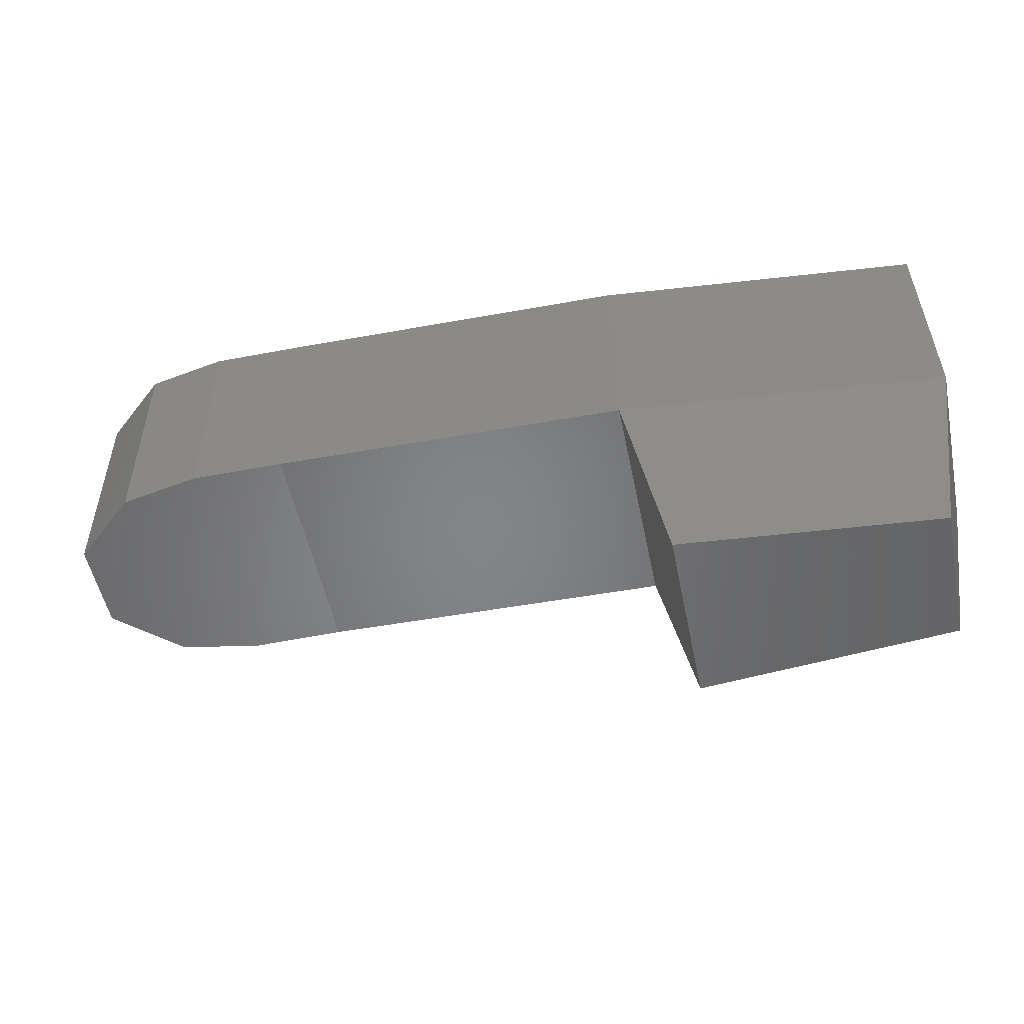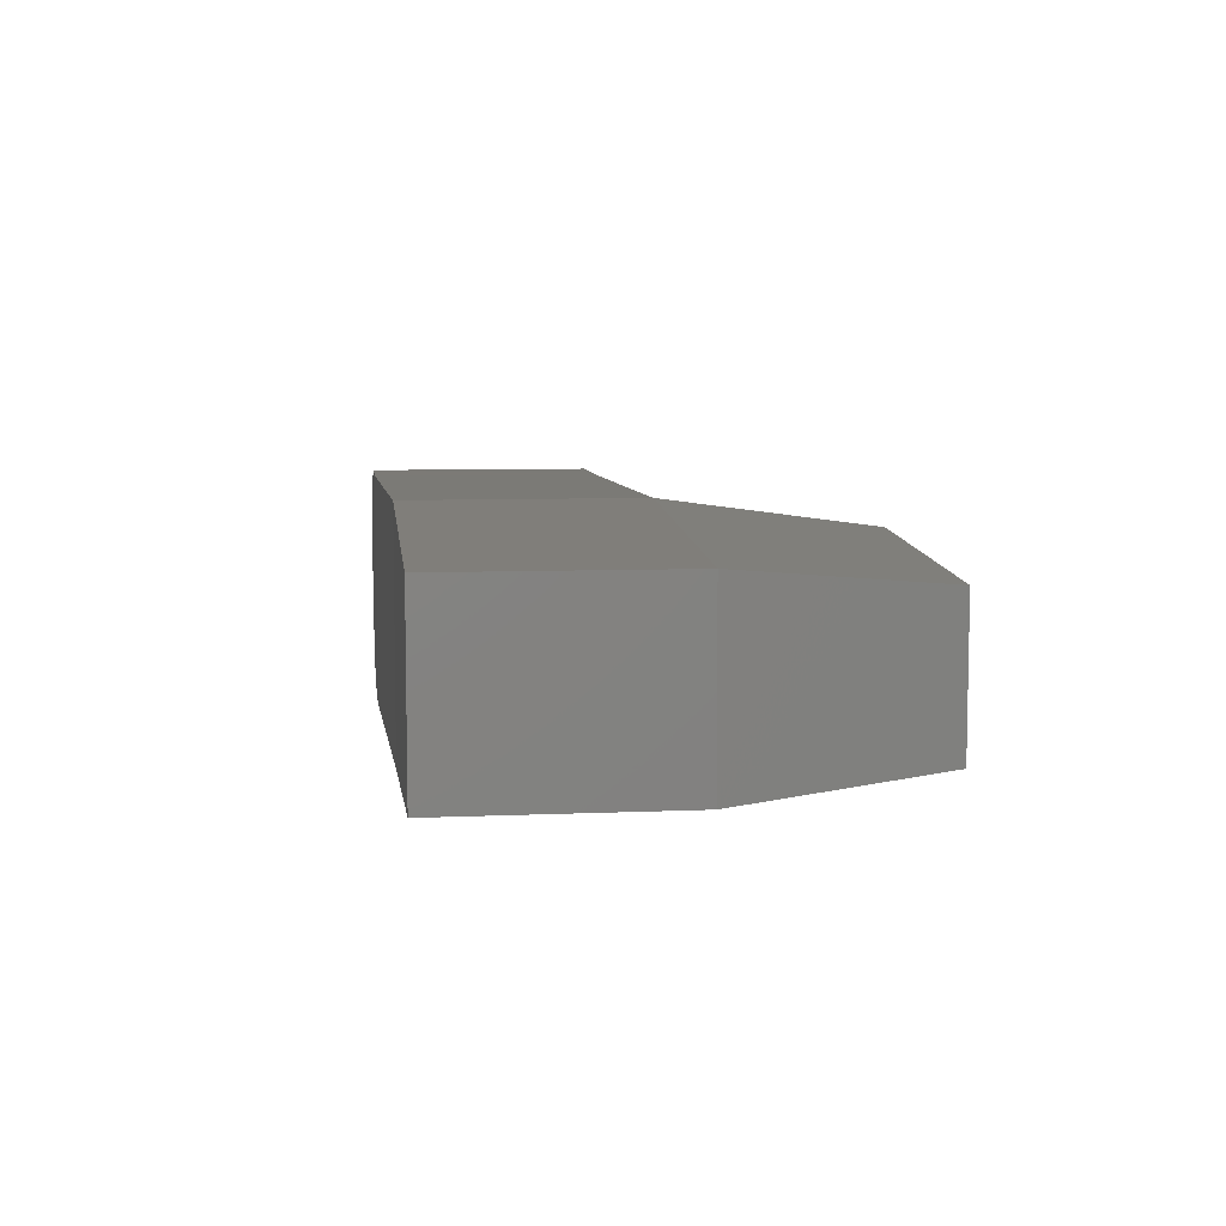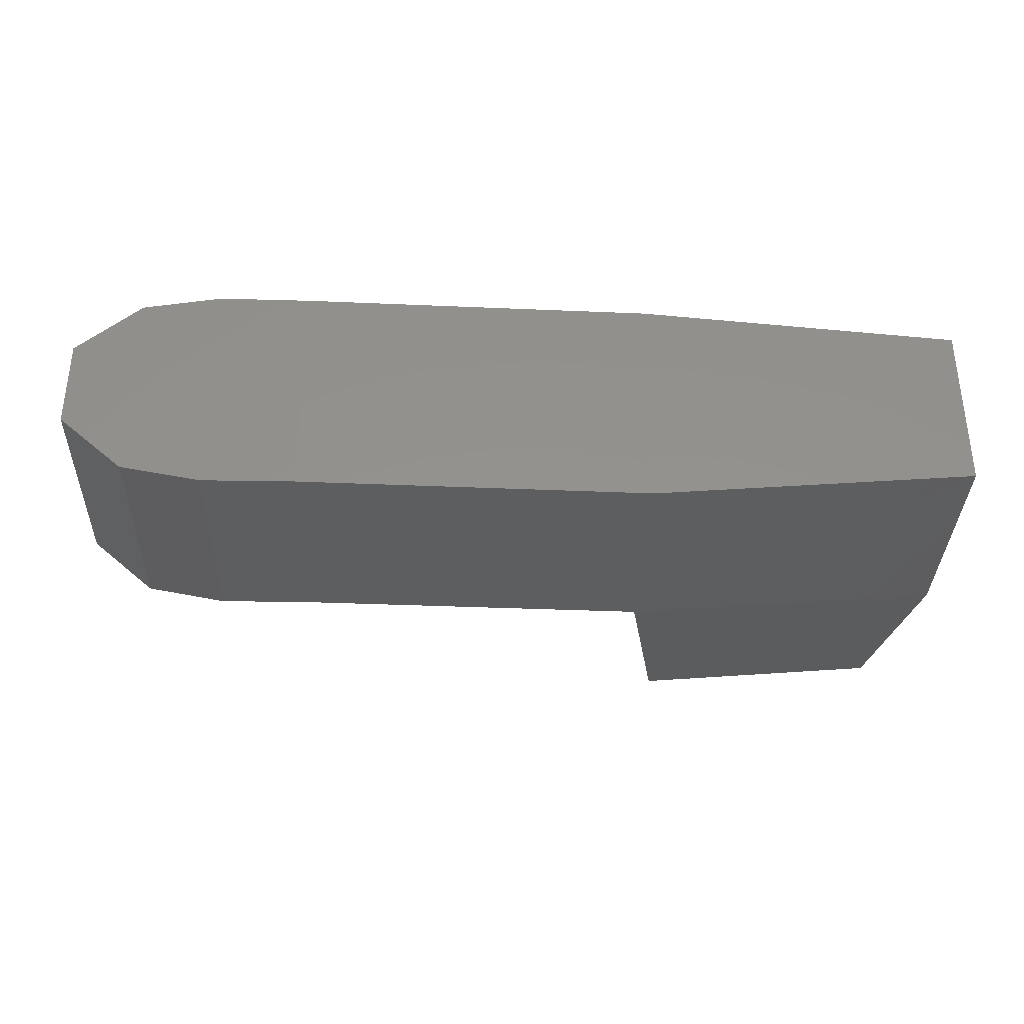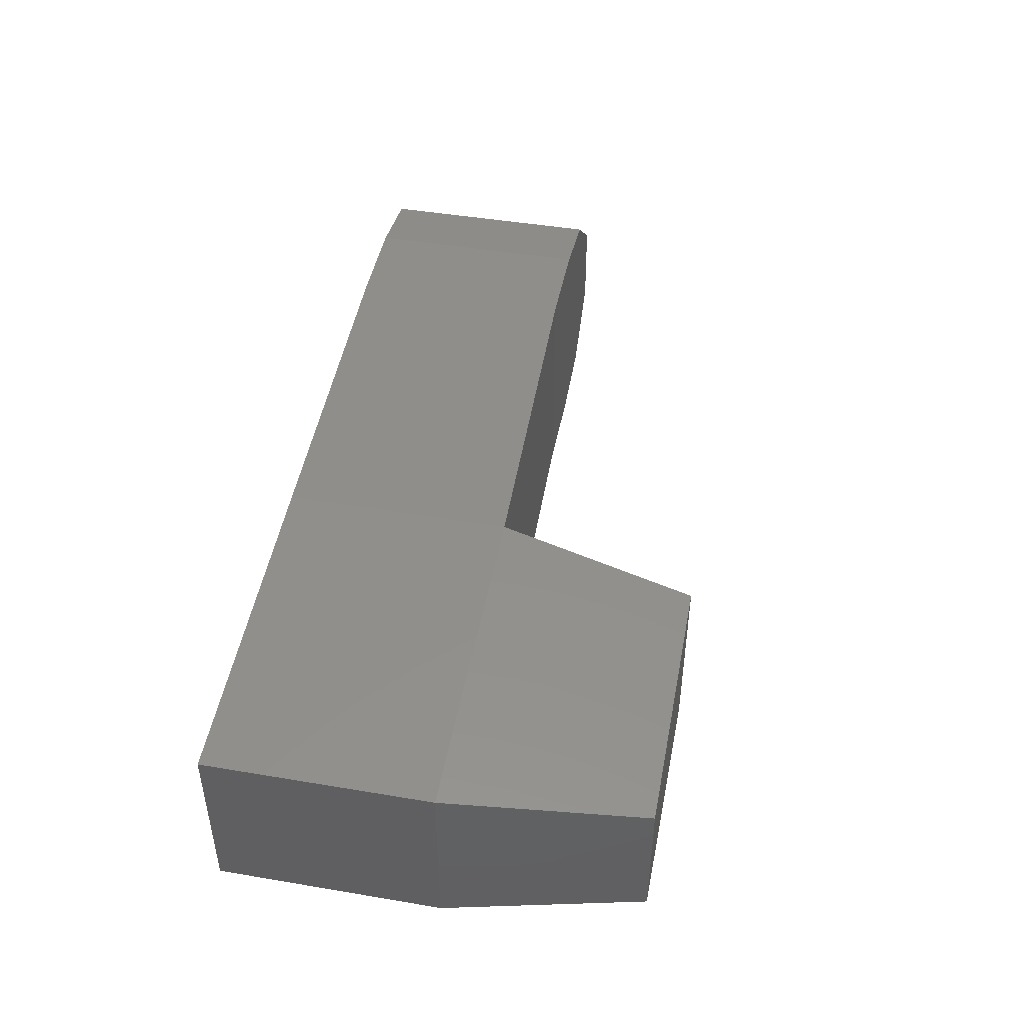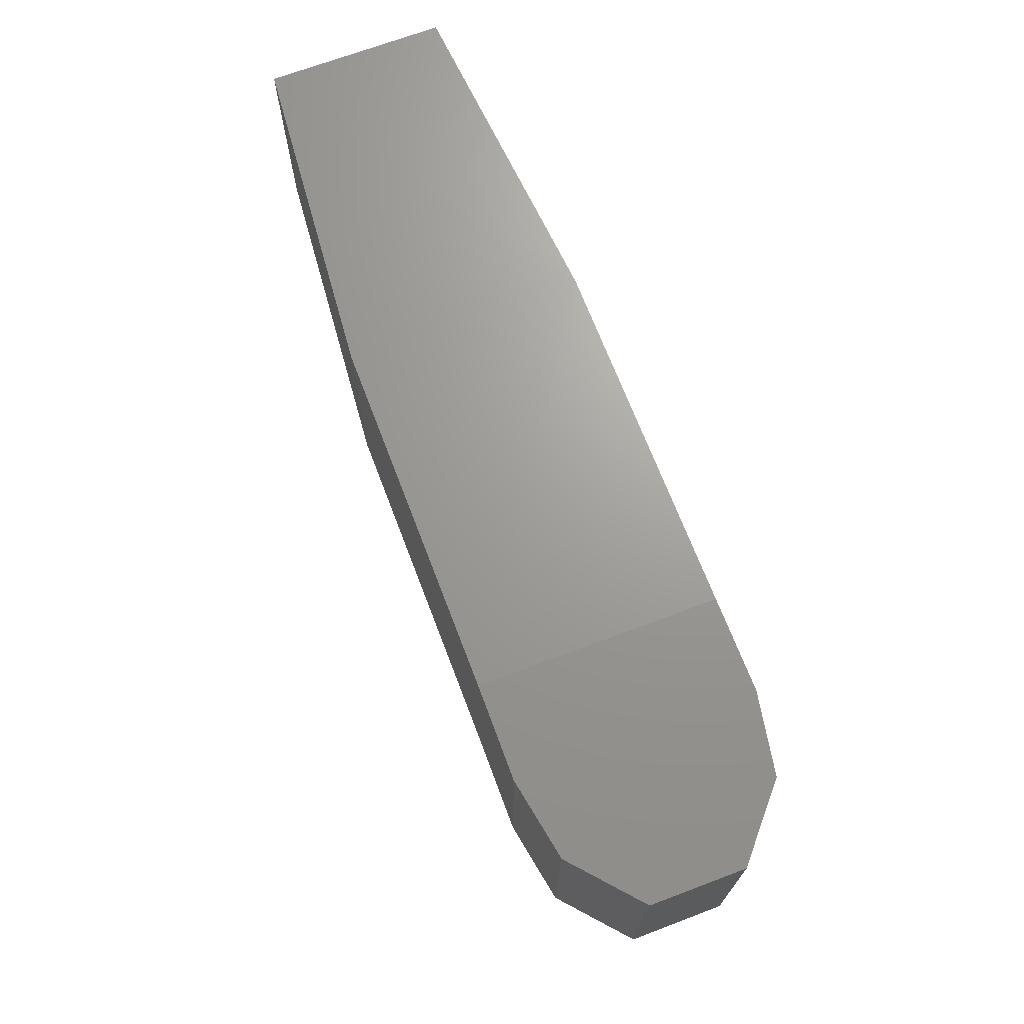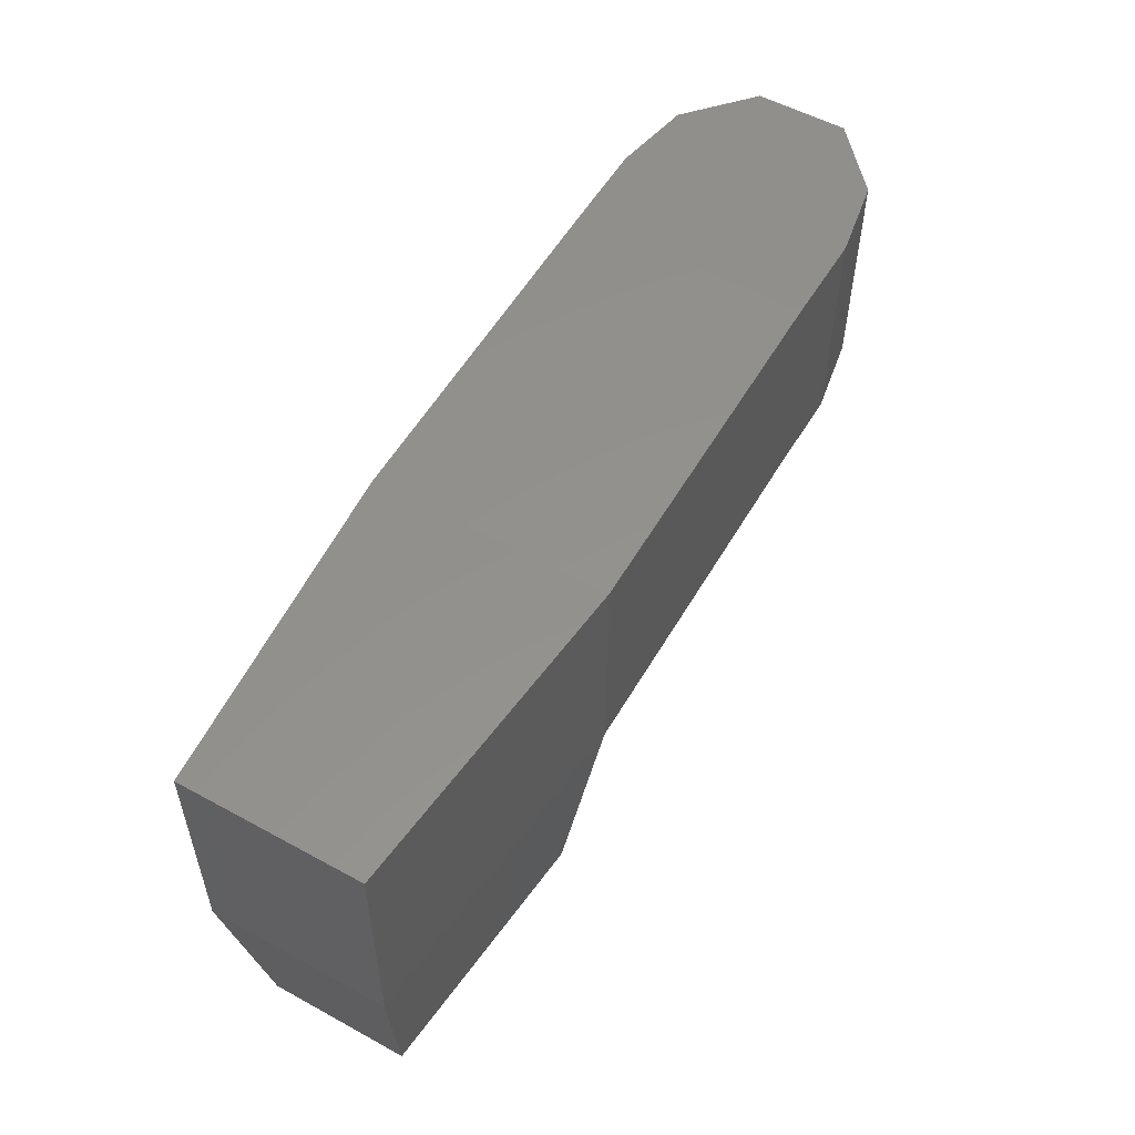
<metadata>
{"format":"stl","ext":"stl","renderer":"f3d","projection":"perspective","resolution":1024,"background":"white","views":[{"elev":-52.7,"azim":11.6,"up":"+Z"},{"elev":7.0,"azim":82.3,"up":"+Y"},{"elev":-34.6,"azim":-2.2,"up":"+Y"},{"elev":45.7,"azim":100.5,"up":"+Y"},{"elev":69.5,"azim":-110.8,"up":"+Z"},{"elev":54.8,"azim":120.0,"up":"+Z"}]}
</metadata>
<code>
# stl→obj: 28 verts, 52 faces
v 1.758e+05 1.471e+05 1.008e+05
v 1.772e+05 1.472e+05 -7.003e+04
v 1.052e+05 1.476e+05 1.001e+05
v 1.067e+05 1.476e+05 -7.068e+04
v 4.437e+04 1.365e+05 9.958e+04
v 4.594e+04 1.367e+05 -7.121e+04
v -5077 9.321e+04 9.919e+04
v -3641 9.321e+04 -7.16e+04
v -5207 2.341e+04 9.906e+04
v -3641 2.354e+04 -7.173e+04
v 4.424e+04 -2.004e+04 9.945e+04
v 4.581e+04 -1.991e+04 -7.121e+04
v 1.05e+05 -3.113e+04 9.997e+04
v 1.065e+05 -3.113e+04 -7.068e+04
v 1.756e+05 -3.074e+04 1.006e+05
v 1.771e+05 -3.074e+04 -7.016e+04
v 4.447e+05 -3.1e+04 9.58e+04
v 4.461e+05 -3.087e+04 -7.499e+04
v 6.919e+05 -9469 9.789e+04
v 6.933e+05 -9469 -7.29e+04
v 4.462e+05 1.47e+05 -7.499e+04
v 4.448e+05 1.468e+05 9.58e+04
v 6.935e+05 1.25e+05 -7.277e+04
v 4.742e+05 1.282e+05 -2.249e+05
v 6.69e+05 1.11e+05 -2.232e+05
v 6.688e+05 4883 -2.232e+05
v 6.92e+05 1.25e+05 9.802e+04
v 4.742e+05 -1.195e+04 -2.249e+05
f 1 2 3
f 2 3 4
f 3 4 5
f 4 5 6
f 5 6 7
f 6 7 8
f 7 8 9
f 8 9 10
f 9 10 11
f 10 11 12
f 11 12 13
f 12 13 14
f 13 14 15
f 14 15 16
f 15 16 17
f 16 17 18
f 17 18 19
f 18 19 20
f 10 8 12
f 8 12 6
f 12 6 14
f 6 14 4
f 14 4 16
f 4 16 2
f 16 2 18
f 2 18 21
f 7 9 5
f 9 5 11
f 5 11 3
f 11 3 13
f 3 13 1
f 13 1 15
f 1 15 17
f 1 2 22
f 2 22 21
f 22 21 23
f 21 23 24
f 23 24 25
f 26 25 20
f 25 20 23
f 20 23 19
f 23 19 27
f 19 27 17
f 27 17 22
f 17 22 1
f 28 26 24
f 26 24 25
f 24 28 21
f 28 21 18
f 20 26 18
f 26 18 28
f 27 22 23

</code>
